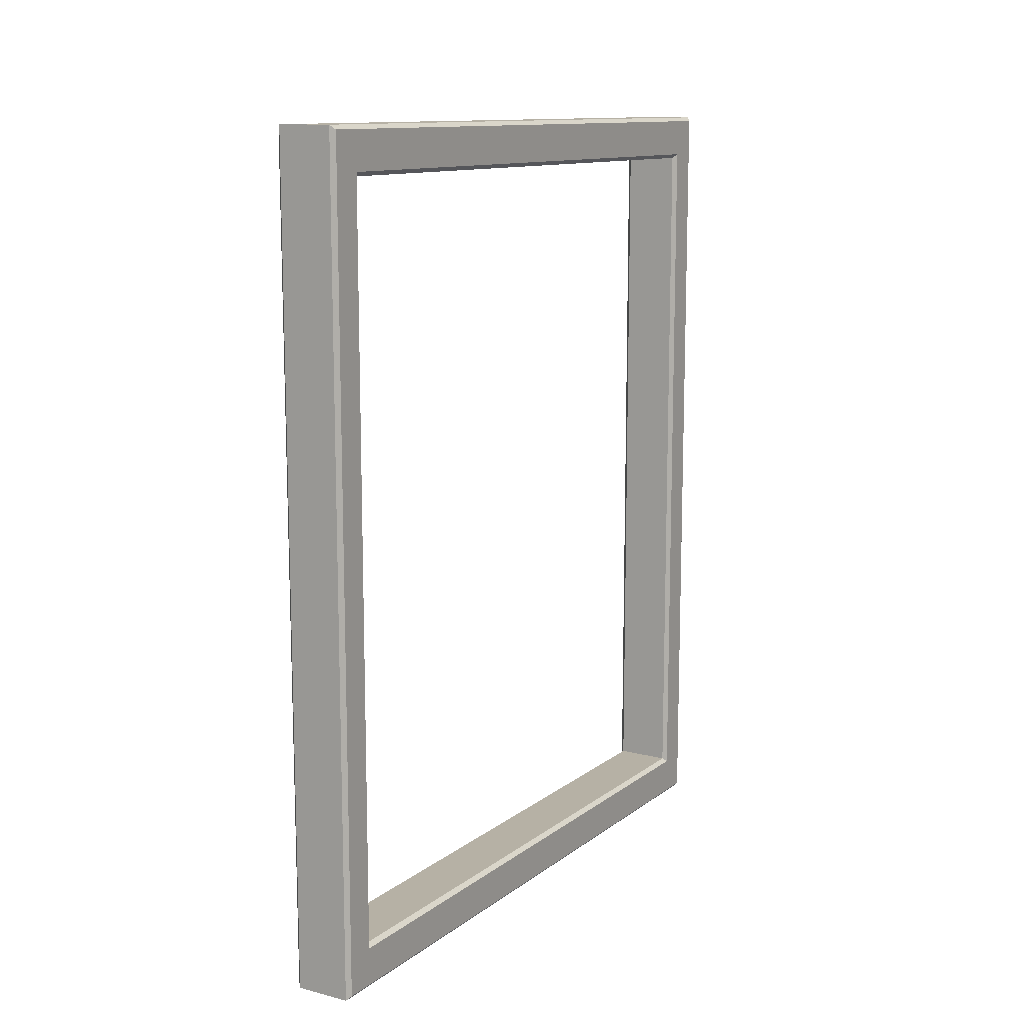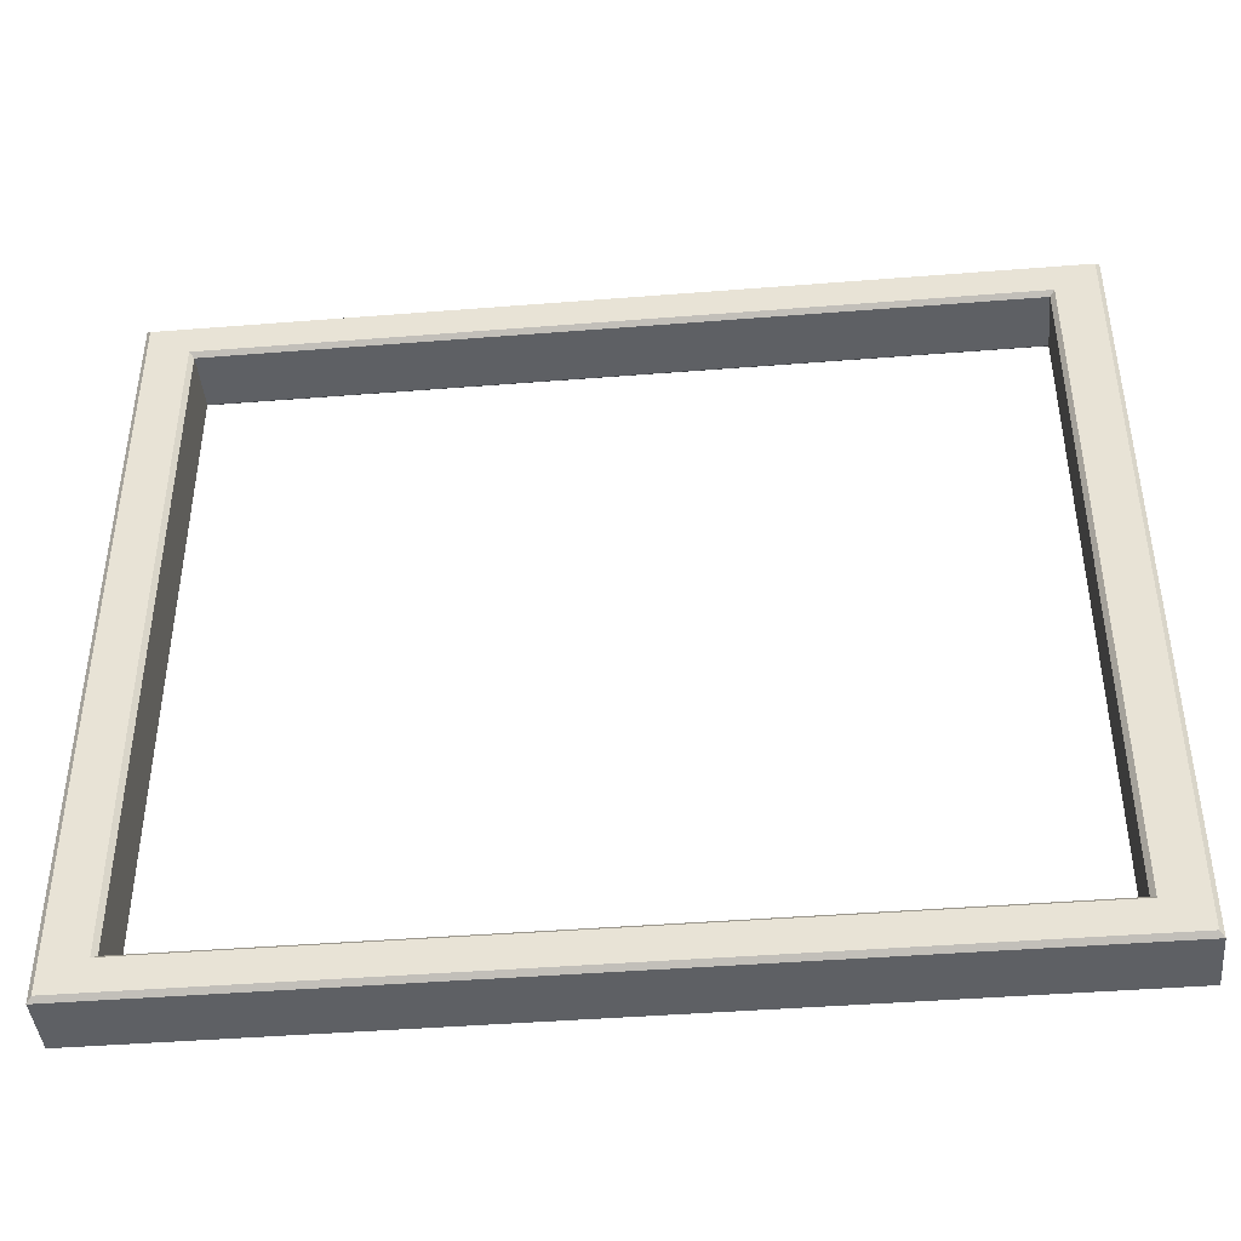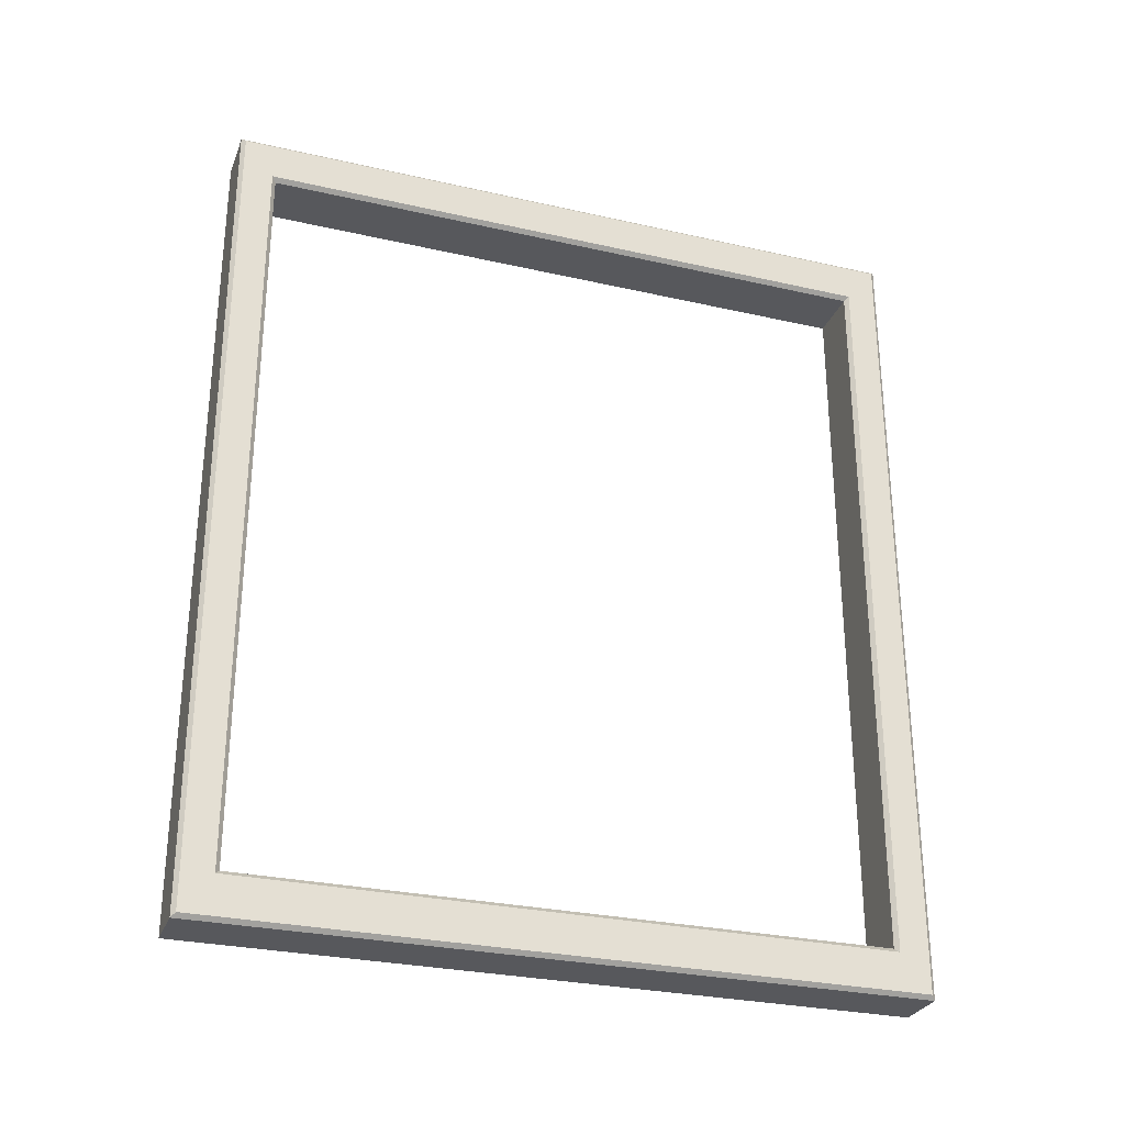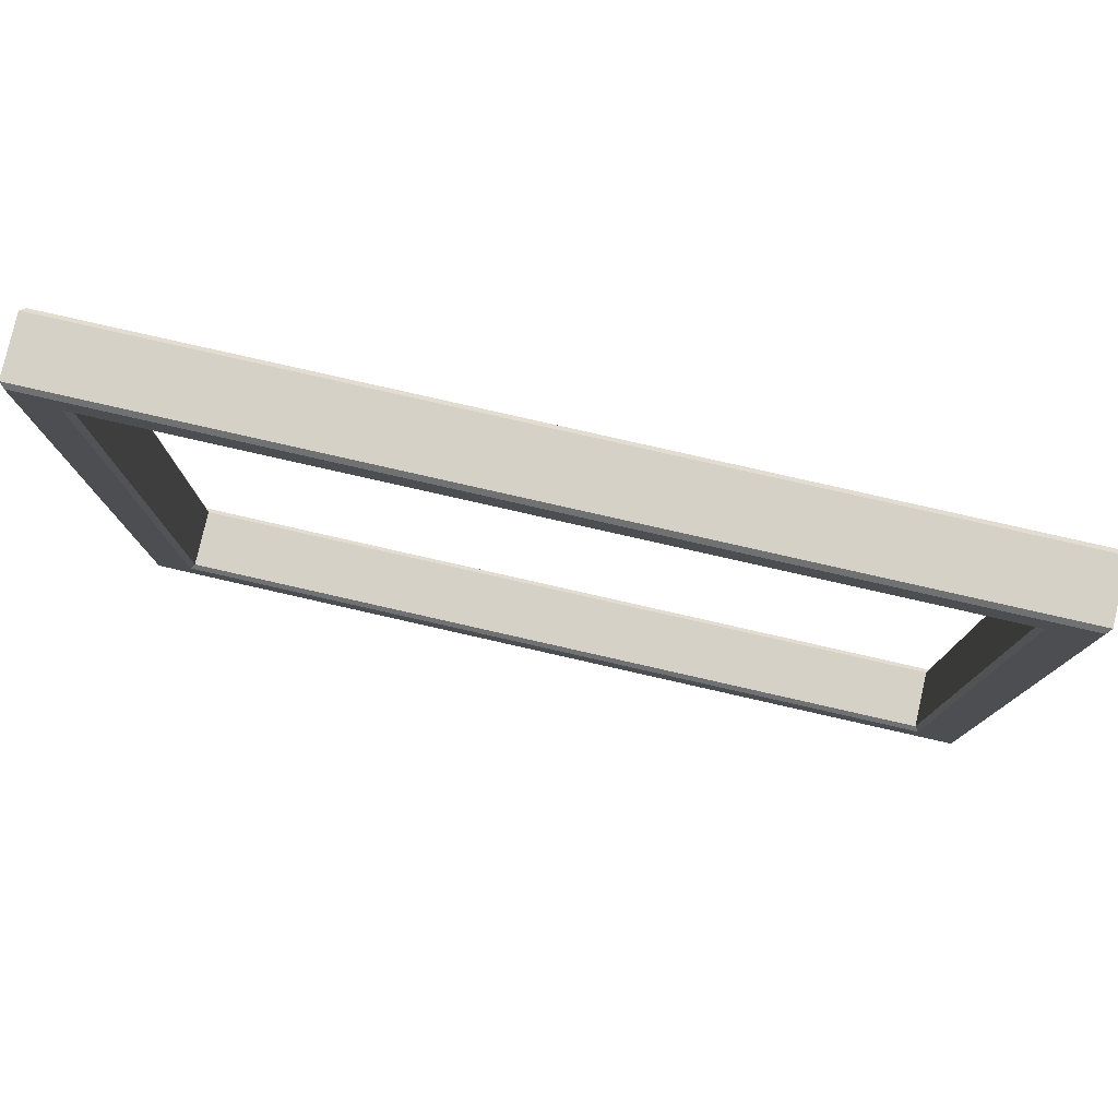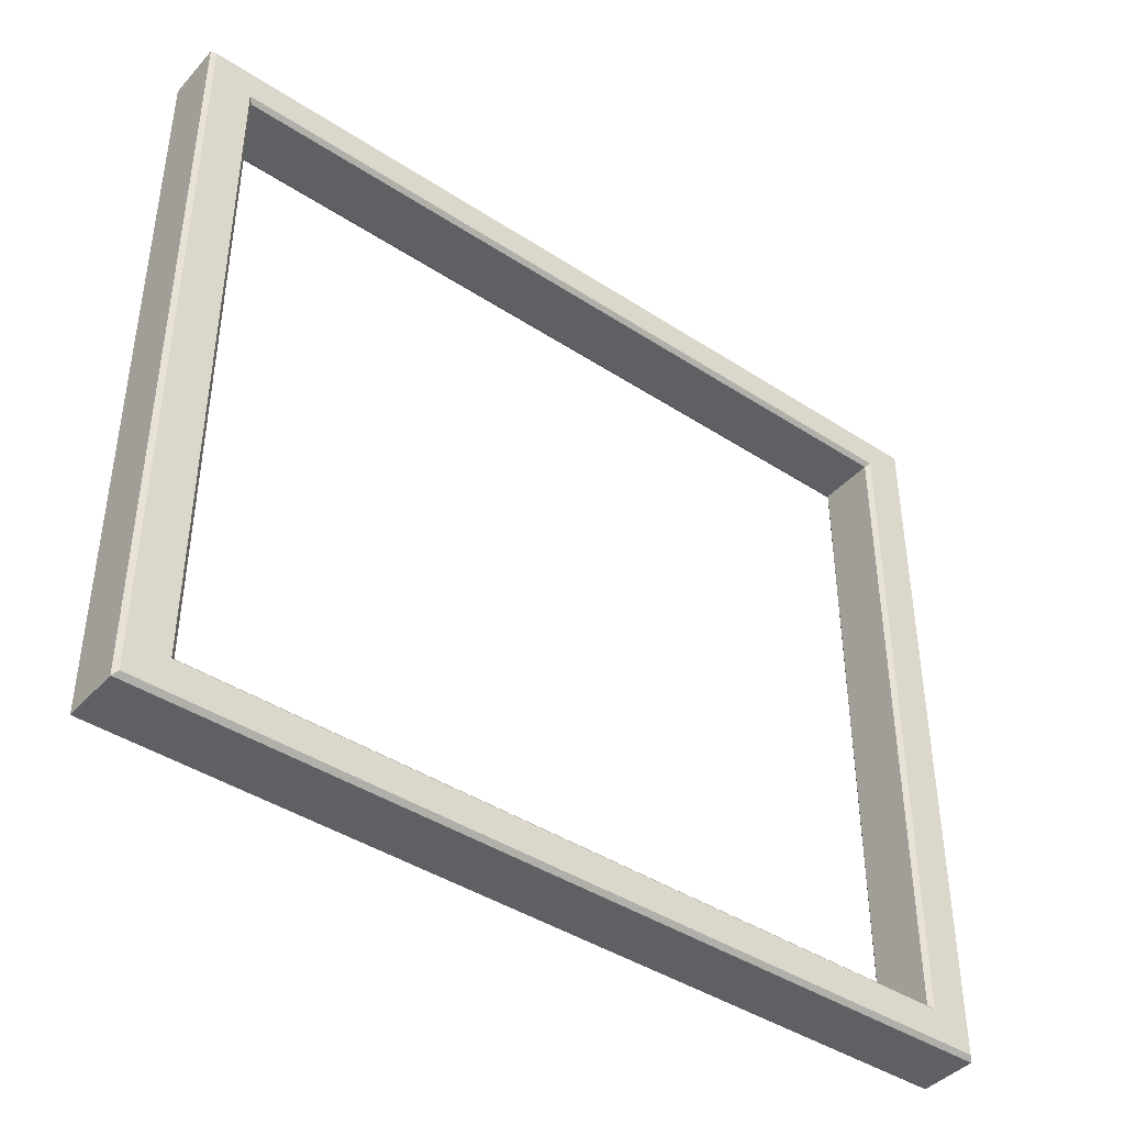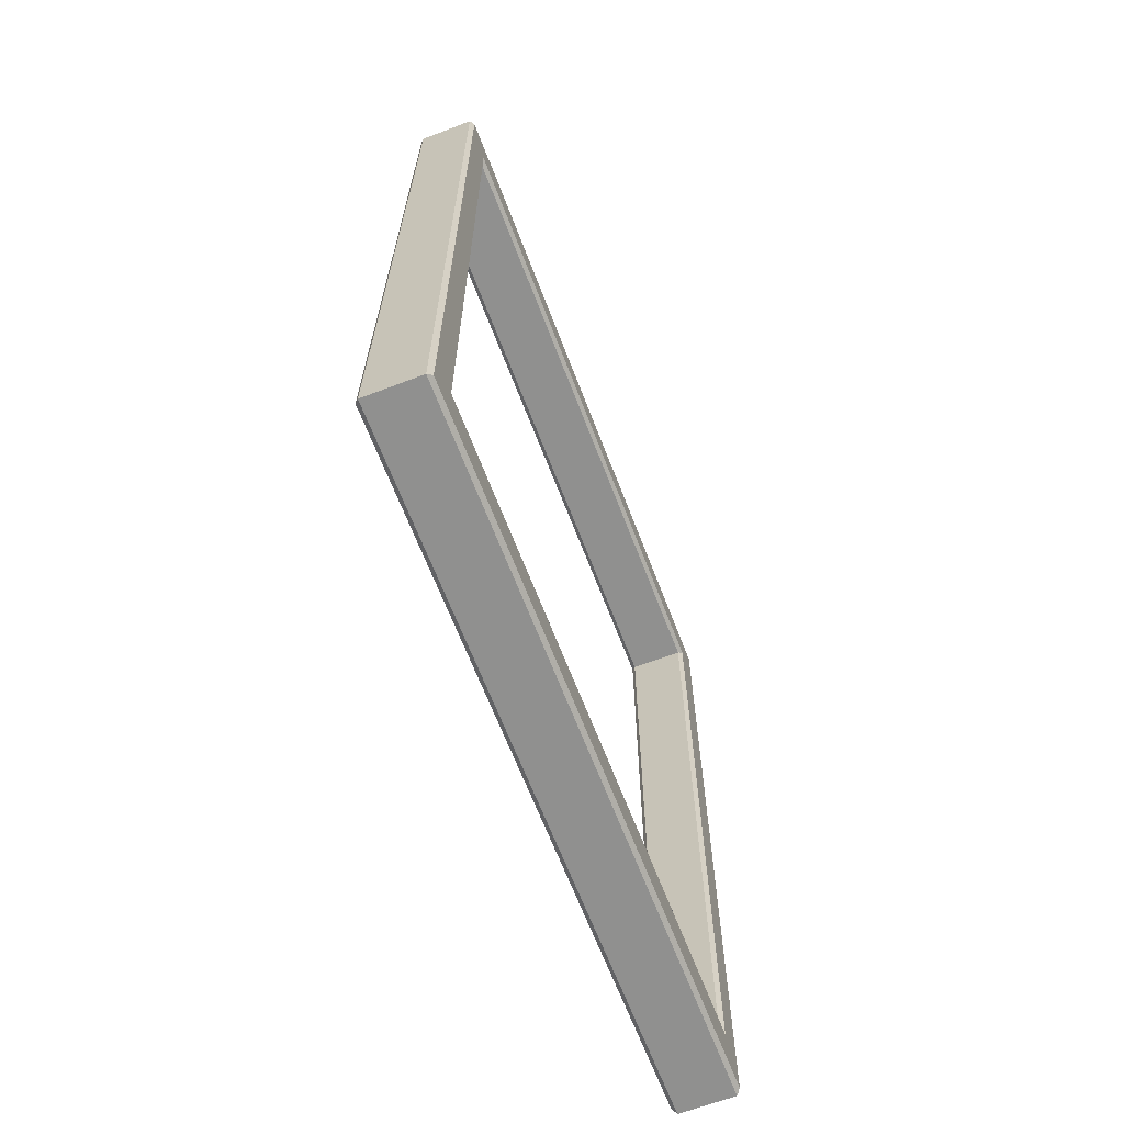
<metadata>
{"format":"obj","ext":"obj","renderer":"f3d","projection":"perspective","resolution":1024,"background":"white","views":[{"elev":12.0,"azim":31.2,"up":"+Z"},{"elev":-42.8,"azim":-84.6,"up":"+Y"},{"elev":-28.8,"azim":71.2,"up":"+Z"},{"elev":79.2,"azim":102.8,"up":"+Y"},{"elev":-42.1,"azim":-128.1,"up":"+Y"},{"elev":-65.6,"azim":-159.1,"up":"+Z"}]}
</metadata>
<code>
g default
v -7.639 1.955 -2.401
v -7.656 1.938 -2.384
v -7.656 1.938 -5.449
v -7.639 1.955 -5.432
v -7.656 1.814 -2.401
v -7.639 1.797 -2.401
v -7.656 1.814 -5.432
v -7.639 1.797 -5.432
v -7.656 1.814 -2.229
v -7.639 1.797 -2.212
v -7.656 1.955 -2.229
v -7.639 1.955 -2.212
v -7.656 1.814 -5.604
v -7.639 1.797 -5.621
v -7.639 1.955 -5.621
v -7.656 1.955 -5.604
v -7.413 1.797 -2.401
v -7.396 1.814 -2.401
v -7.396 1.814 -5.432
v -7.413 1.797 -5.432
v -7.396 1.938 -2.384
v -7.413 1.955 -2.401
v -7.413 1.955 -5.432
v -7.396 1.938 -5.449
v -7.413 1.955 -2.212
v -7.396 1.955 -2.229
v -7.396 1.814 -2.229
v -7.413 1.797 -2.212
v -7.396 1.814 -5.604
v -7.413 1.797 -5.621
v -7.396 1.955 -5.604
v -7.413 1.955 -5.621
v -7.656 4.698 -2.401
v -7.639 4.715 -2.401
v -7.656 4.698 -5.432
v -7.639 4.715 -5.432
v -7.656 4.574 -2.384
v -7.639 4.557 -2.401
v -7.639 4.557 -5.432
v -7.656 4.574 -5.449
v -7.656 4.698 -2.229
v -7.639 4.715 -2.212
v -7.639 4.557 -2.212
v -7.656 4.557 -2.229
v -7.656 4.698 -5.604
v -7.639 4.715 -5.621
v -7.656 4.557 -5.604
v -7.639 4.557 -5.621
v -7.413 4.557 -2.401
v -7.396 4.574 -2.384
v -7.396 4.574 -5.449
v -7.413 4.557 -5.432
v -7.396 4.698 -2.401
v -7.413 4.715 -2.401
v -7.413 4.715 -5.432
v -7.396 4.698 -5.432
v -7.396 4.698 -2.229
v -7.413 4.715 -2.212
v -7.396 4.557 -2.229
v -7.413 4.557 -2.212
v -7.413 4.557 -5.621
v -7.396 4.557 -5.604
v -7.396 4.698 -5.604
v -7.413 4.715 -5.621
g polySurface13
f 1 2 37 38
f 2 1 4 3
f 3 4 39 40
f 5 6 10 9
f 6 5 7 8
f 8 7 13 14
f 9 10 12 11
f 11 12 43 44
f 14 13 16 15
f 15 16 47 48
f 17 18 27 28
f 18 17 20 19
f 19 20 30 29
f 21 22 49 50
f 22 21 24 23
f 23 24 51 52
f 25 26 59 60
f 26 25 28 27
f 29 30 32 31
f 31 32 61 62
f 33 34 36 35
f 34 33 41 42
f 35 36 46 45
f 38 37 40 39
f 42 41 44 43
f 45 46 48 47
f 50 49 52 51
f 53 54 58 57
f 54 53 56 55
f 55 56 63 64
f 57 58 60 59
f 62 61 64 63
f 21 18 19 24
f 18 21 26 27
f 24 19 29 31
f 2 3 7 5
f 5 9 11 2
f 3 16 13 7
f 6 8 20 17
f 4 1 22 23
f 12 10 28 25
f 10 6 17 28
f 8 14 30 20
f 14 15 32 30
f 53 50 51 56
f 50 53 57 59
f 56 51 62 63
f 33 35 40 37
f 37 44 41 33
f 35 45 47 40
f 38 39 52 49
f 36 34 54 55
f 34 42 58 54
f 42 43 60 58
f 48 46 64 61
f 46 36 55 64
f 16 3 40 47
f 4 23 52 39
f 24 31 62 51
f 32 15 48 61
f 12 25 60 43
f 26 21 50 59
f 22 1 38 49
f 2 11 44 37

</code>
